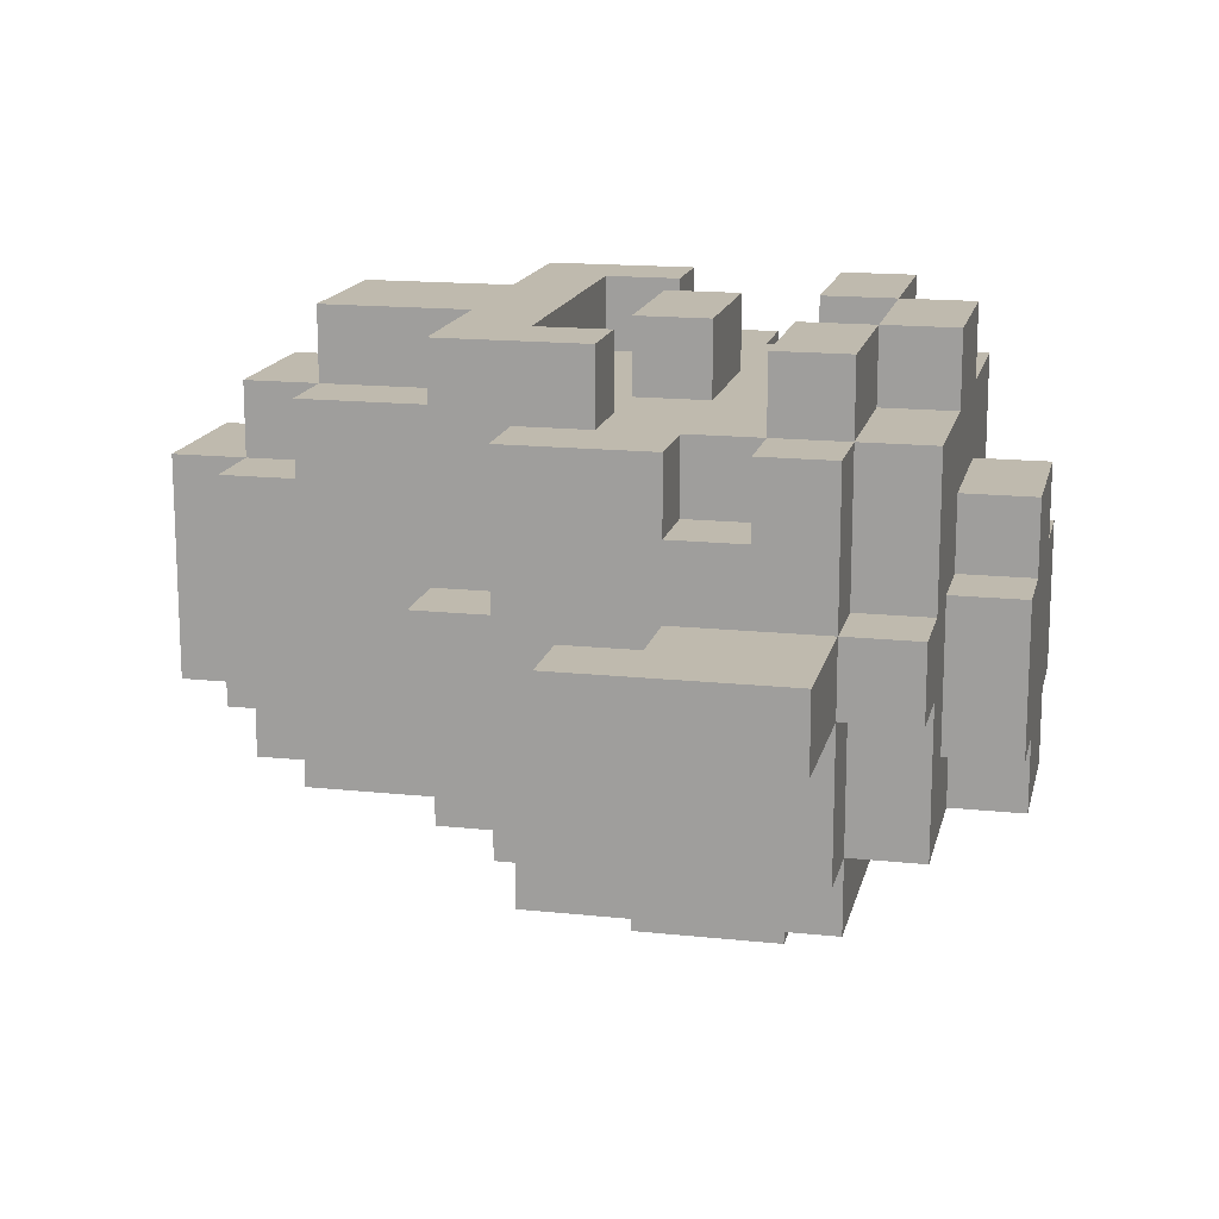
<metadata>
{"format":"obj","ext":"obj","renderer":"f3d","projection":"perspective","resolution":1024,"background":"white","views":[{"elev":15.7,"azim":102.6,"up":"+Z"}]}
</metadata>
<code>
o
v -0.6 0.05 0.1
v -0.6 0.05 0
v -0.6 0.35 0.1
v -0.6 0.35 0
v -0.4 -0.15 0.1
v -0.4 -0.15 0
v -0.4 -0.05 0.3
v -0.4 -0.05 0.1
v -0.4 -0.05 0
v -0.4 -0.05 -0.2
v -0.4 0.15 0.3
v -0.4 0.15 0.2
v -0.4 0.15 0.1
v -0.4 0.15 0
v -0.4 0.25 0.3
v -0.4 0.25 0.2
v -0.4 0.35 0.3
v -0.4 0.35 0.1
v -0.4 0.35 0
v -0.4 0.35 -0.2
v -0.4 0.45 0.1
v -0.4 0.45 0
v -0.3 -0.15 0.4
v -0.3 -0.15 0.1
v -0.3 -0.15 0
v -0.3 -0.15 -0.2
v -0.3 -0.05 0.3
v -0.3 -0.05 0.1
v -0.3 -0.05 0
v -0.3 -0.05 -0.2
v -0.3 -0.05 -0.3
v -0.3 0.05 0.4
v -0.3 0.05 0.3
v -0.3 0.15 0.3
v -0.3 0.15 0.2
v -0.3 0.25 0.4
v -0.3 0.25 0.3
v -0.3 0.25 0.2
v -0.3 0.35 0.4
v -0.3 0.35 0.3
v -0.3 0.35 0.1
v -0.3 0.35 0
v -0.3 0.35 -0.2
v -0.3 0.35 -0.3
v -0.3 0.45 0.3
v -0.3 0.45 0.1
v -0.3 0.45 0
v -0.3 0.45 -0.2
v -0.2 -0.45 0.2
v -0.2 -0.45 -0.1
v -0.2 -0.35 0.3
v -0.2 -0.35 0.2
v -0.2 -0.35 0.1
v -0.2 -0.35 0
v -0.2 -0.35 -0.1
v -0.2 -0.35 -0.2
v -0.2 -0.15 0.3
v -0.2 -0.15 0.1
v -0.2 -0.15 0
v -0.2 -0.15 -0.2
v -0.2 0.45 0.1
v -0.2 0.45 -0.1
v -0.2 0.55 0.1
v -0.2 0.55 -0.1
v -0.1 -0.55 0.2
v -0.1 -0.55 -0.1
v -0.1 -0.45 0.3
v -0.1 -0.45 0.2
v -0.1 -0.45 -0.1
v -0.1 -0.45 -0.2
v -0.1 -0.35 0.4
v -0.1 -0.35 0.3
v -0.1 -0.35 0.2
v -0.1 -0.35 -0.1
v -0.1 -0.35 -0.2
v -0.1 -0.15 0.4
v -0.1 -0.15 0.3
v -0.1 0.05 0.4
v -0.1 0.05 0.3
v -0.1 0.05 -0.3
v -0.1 0.05 -0.4
v -0.1 0.15 0.4
v -0.1 0.15 0.3
v -0.1 0.25 -0.3
v -0.1 0.25 -0.4
v -0.1 0.35 0.4
v -0.1 0.35 0.3
v -0.1 0.45 0.4
v -0.1 0.45 0.3
v -0.1 0.45 0.2
v -0.1 0.45 0.1
v -0.1 0.45 -0.1
v -0.1 0.45 -0.2
v -0.1 0.55 0.2
v -0.1 0.55 0.1
v -0.1 0.55 -0.1
v -0.1 0.55 -0.2
v 0.1 0.25 0.4
v 0.1 0.25 0.3
v 0.1 0.35 0.4
v 0.1 0.35 0.3
v 0.2 -0.05 0.4
v 0.2 -0.05 0.3
v 0.2 0.05 0.4
v 0.2 0.05 0.3
v 0.5 0.05 0.1
v 0.5 0.05 0
v 0.5 0.15 0.1
v 0.5 0.15 0
v -0.5 0.05 0.1
v -0.5 0.05 0
v -0.5 0.15 0.1
v -0.5 0.15 0
v -0.2 -0.05 0.4
v -0.2 -0.05 0.3
v -0.2 0.05 0.4
v -0.2 0.05 0.3
v -0.1 0.25 0.4
v -0.1 0.25 0.3
v -0.1 0.35 0.4
v -0.1 0.35 0.3
v 0.1 -0.55 0.2
v 0.1 -0.55 -0.1
v 0.1 -0.45 0.3
v 0.1 -0.45 0.2
v 0.1 -0.45 -0.1
v 0.1 -0.45 -0.2
v 0.1 -0.35 0.4
v 0.1 -0.35 0.3
v 0.1 -0.35 0.2
v 0.1 -0.35 -0.1
v 0.1 -0.35 -0.2
v 0.1 -0.15 0.4
v 0.1 -0.15 0.3
v 0.1 0.05 0.4
v 0.1 0.05 0.3
v 0.1 0.05 -0.3
v 0.1 0.05 -0.4
v 0.1 0.15 0.4
v 0.1 0.15 0.3
v 0.1 0.25 -0.3
v 0.1 0.25 -0.4
v 0.1 0.35 0.4
v 0.1 0.35 0.3
v 0.1 0.45 0.4
v 0.1 0.45 0.3
v 0.1 0.45 0.2
v 0.1 0.45 0.1
v 0.1 0.45 -0.1
v 0.1 0.45 -0.2
v 0.1 0.55 0.2
v 0.1 0.55 0.1
v 0.1 0.55 -0.1
v 0.1 0.55 -0.2
v 0.2 -0.45 0.2
v 0.2 -0.45 -0.1
v 0.2 -0.35 0.3
v 0.2 -0.35 0.2
v 0.2 -0.35 0.1
v 0.2 -0.35 0
v 0.2 -0.35 -0.1
v 0.2 -0.35 -0.2
v 0.2 -0.15 0.3
v 0.2 -0.15 0.1
v 0.2 -0.15 0
v 0.2 -0.15 -0.2
v 0.2 0.45 0.1
v 0.2 0.45 -0.1
v 0.2 0.55 0.1
v 0.2 0.55 -0.1
v 0.3 -0.15 0.4
v 0.3 -0.15 0.1
v 0.3 -0.15 0
v 0.3 -0.15 -0.2
v 0.3 -0.05 0.3
v 0.3 -0.05 0.1
v 0.3 -0.05 0
v 0.3 -0.05 -0.2
v 0.3 -0.05 -0.3
v 0.3 0.05 0.4
v 0.3 0.05 0.3
v 0.3 0.15 0.3
v 0.3 0.15 0.2
v 0.3 0.25 0.4
v 0.3 0.25 0.3
v 0.3 0.25 0.2
v 0.3 0.35 0.4
v 0.3 0.35 0.3
v 0.3 0.35 0.1
v 0.3 0.35 0
v 0.3 0.35 -0.2
v 0.3 0.35 -0.3
v 0.3 0.45 0.3
v 0.3 0.45 0.1
v 0.3 0.45 0
v 0.3 0.45 -0.2
v 0.4 -0.15 0.1
v 0.4 -0.15 0
v 0.4 -0.05 0.3
v 0.4 -0.05 0.1
v 0.4 -0.05 0
v 0.4 -0.05 -0.2
v 0.4 0.15 0.3
v 0.4 0.15 0.2
v 0.4 0.15 0.1
v 0.4 0.15 0
v 0.4 0.25 0.3
v 0.4 0.25 0.2
v 0.4 0.35 0.3
v 0.4 0.35 0.1
v 0.4 0.35 0
v 0.4 0.35 -0.2
v 0.4 0.45 0.1
v 0.4 0.45 0
v 0.6 0.05 0.1
v 0.6 0.05 0
v 0.6 0.35 0.1
v 0.6 0.35 0
v -0.3 -0.15 0.4
v -0.3 0.05 0.4
v -0.3 0.25 0.4
v -0.3 0.35 0.4
v -0.2 -0.05 0.4
v -0.2 0.05 0.4
v -0.1 -0.35 0.4
v -0.1 -0.15 0.4
v -0.1 0.05 0.4
v -0.1 0.15 0.4
v -0.1 0.25 0.4
v -0.1 0.35 0.4
v -0.1 0.45 0.4
v 0.1 -0.35 0.4
v 0.1 -0.15 0.4
v 0.1 0.05 0.4
v 0.1 0.15 0.4
v 0.1 0.25 0.4
v 0.1 0.35 0.4
v 0.1 0.45 0.4
v 0.2 -0.05 0.4
v 0.2 0.05 0.4
v 0.3 -0.15 0.4
v 0.3 0.05 0.4
v 0.3 0.25 0.4
v 0.3 0.35 0.4
v -0.4 -0.05 0.3
v -0.4 0.15 0.3
v -0.4 0.25 0.3
v -0.4 0.35 0.3
v -0.3 -0.05 0.3
v -0.3 0.05 0.3
v -0.3 0.15 0.3
v -0.3 0.25 0.3
v -0.3 0.35 0.3
v -0.3 0.45 0.3
v -0.2 -0.35 0.3
v -0.2 -0.15 0.3
v -0.2 -0.05 0.3
v -0.2 0.05 0.3
v -0.2 0.15 0.3
v -0.2 0.25 0.3
v -0.1 -0.45 0.3
v -0.1 -0.35 0.3
v -0.1 -0.15 0.3
v -0.1 0.05 0.3
v -0.1 0.15 0.3
v -0.1 0.25 0.3
v -0.1 0.35 0.3
v -0.1 0.45 0.3
v 0.1 -0.45 0.3
v 0.1 -0.35 0.3
v 0.1 -0.15 0.3
v 0.1 0.05 0.3
v 0.1 0.15 0.3
v 0.1 0.25 0.3
v 0.1 0.35 0.3
v 0.1 0.45 0.3
v 0.2 -0.35 0.3
v 0.2 -0.15 0.3
v 0.2 -0.05 0.3
v 0.2 0.05 0.3
v 0.2 0.15 0.3
v 0.2 0.25 0.3
v 0.3 -0.05 0.3
v 0.3 0.05 0.3
v 0.3 0.15 0.3
v 0.3 0.25 0.3
v 0.3 0.35 0.3
v 0.3 0.45 0.3
v 0.4 -0.05 0.3
v 0.4 0.15 0.3
v 0.4 0.25 0.3
v 0.4 0.35 0.3
v -0.4 0.15 0.2
v -0.4 0.25 0.2
v -0.3 0.15 0.2
v -0.3 0.25 0.2
v -0.2 -0.45 0.2
v -0.2 -0.35 0.2
v -0.1 -0.55 0.2
v -0.1 -0.45 0.2
v -0.1 -0.35 0.2
v -0.1 0.45 0.2
v -0.1 0.55 0.2
v 0.1 -0.55 0.2
v 0.1 -0.45 0.2
v 0.1 -0.35 0.2
v 0.1 0.45 0.2
v 0.1 0.55 0.2
v 0.2 -0.45 0.2
v 0.2 -0.35 0.2
v 0.3 0.15 0.2
v 0.3 0.25 0.2
v 0.4 0.15 0.2
v 0.4 0.25 0.2
v -0.6 0.05 0.1
v -0.6 0.35 0.1
v -0.5 0.05 0.1
v -0.5 0.15 0.1
v -0.4 -0.15 0.1
v -0.4 -0.05 0.1
v -0.4 0.15 0.1
v -0.4 0.35 0.1
v -0.4 0.45 0.1
v -0.3 -0.15 0.1
v -0.3 -0.05 0.1
v -0.3 0.35 0.1
v -0.3 0.45 0.1
v -0.2 0.45 0.1
v -0.2 0.55 0.1
v -0.1 0.45 0.1
v -0.1 0.55 0.1
v 0.1 0.45 0.1
v 0.1 0.55 0.1
v 0.2 0.45 0.1
v 0.2 0.55 0.1
v 0.3 -0.15 0.1
v 0.3 -0.05 0.1
v 0.3 0.35 0.1
v 0.3 0.45 0.1
v 0.4 -0.15 0.1
v 0.4 -0.05 0.1
v 0.4 0.15 0.1
v 0.4 0.35 0.1
v 0.4 0.45 0.1
v 0.5 0.05 0.1
v 0.5 0.15 0.1
v 0.6 0.05 0.1
v 0.6 0.35 0.1
v -0.6 0.05 0
v -0.6 0.35 0
v -0.5 0.05 0
v -0.5 0.15 0
v -0.4 -0.15 0
v -0.4 -0.05 0
v -0.4 0.15 0
v -0.4 0.35 0
v -0.4 0.45 0
v -0.3 -0.15 0
v -0.3 -0.05 0
v -0.3 0.35 0
v -0.3 0.45 0
v 0.3 -0.15 0
v 0.3 -0.05 0
v 0.3 0.35 0
v 0.3 0.45 0
v 0.4 -0.15 0
v 0.4 -0.05 0
v 0.4 0.15 0
v 0.4 0.35 0
v 0.4 0.45 0
v 0.5 0.05 0
v 0.5 0.15 0
v 0.6 0.05 0
v 0.6 0.35 0
v -0.2 -0.45 -0.1
v -0.2 -0.35 -0.1
v -0.2 0.45 -0.1
v -0.2 0.55 -0.1
v -0.1 -0.55 -0.1
v -0.1 -0.45 -0.1
v -0.1 -0.35 -0.1
v -0.1 0.45 -0.1
v -0.1 0.55 -0.1
v 0.1 -0.55 -0.1
v 0.1 -0.45 -0.1
v 0.1 -0.35 -0.1
v 0.1 0.45 -0.1
v 0.1 0.55 -0.1
v 0.2 -0.45 -0.1
v 0.2 -0.35 -0.1
v 0.2 0.45 -0.1
v 0.2 0.55 -0.1
v -0.4 -0.05 -0.2
v -0.4 0.35 -0.2
v -0.3 -0.15 -0.2
v -0.3 -0.05 -0.2
v -0.3 0.35 -0.2
v -0.3 0.45 -0.2
v -0.2 -0.35 -0.2
v -0.2 -0.15 -0.2
v -0.1 -0.45 -0.2
v -0.1 -0.35 -0.2
v -0.1 0.45 -0.2
v -0.1 0.55 -0.2
v 0.1 -0.45 -0.2
v 0.1 -0.35 -0.2
v 0.1 0.45 -0.2
v 0.1 0.55 -0.2
v 0.2 -0.35 -0.2
v 0.2 -0.15 -0.2
v 0.3 -0.15 -0.2
v 0.3 -0.05 -0.2
v 0.3 0.35 -0.2
v 0.3 0.45 -0.2
v 0.4 -0.05 -0.2
v 0.4 0.35 -0.2
v -0.3 -0.05 -0.3
v -0.3 0.35 -0.3
v -0.1 0.05 -0.3
v -0.1 0.25 -0.3
v 0.1 0.05 -0.3
v 0.1 0.25 -0.3
v 0.3 -0.05 -0.3
v 0.3 0.35 -0.3
v -0.1 0.05 -0.4
v -0.1 0.25 -0.4
v 0.1 0.05 -0.4
v 0.1 0.25 -0.4
v -0.1 -0.55 0.2
v 0.1 -0.55 0.2
v -0.1 -0.55 -0.1
v 0.1 -0.55 -0.1
v -0.1 -0.45 0.3
v 0.1 -0.45 0.3
v -0.2 -0.45 0.2
v -0.1 -0.45 0.2
v 0.1 -0.45 0.2
v 0.2 -0.45 0.2
v -0.2 -0.45 -0.1
v -0.1 -0.45 -0.1
v 0.1 -0.45 -0.1
v 0.2 -0.45 -0.1
v -0.1 -0.45 -0.2
v 0.1 -0.45 -0.2
v -0.1 -0.35 0.4
v 0.1 -0.35 0.4
v -0.2 -0.35 0.3
v -0.1 -0.35 0.3
v 0.1 -0.35 0.3
v 0.2 -0.35 0.3
v -0.2 -0.35 0.2
v -0.1 -0.35 0.2
v 0.1 -0.35 0.2
v 0.2 -0.35 0.2
v -0.2 -0.35 -0.1
v -0.1 -0.35 -0.1
v 0.1 -0.35 -0.1
v 0.2 -0.35 -0.1
v -0.2 -0.35 -0.2
v -0.1 -0.35 -0.2
v 0.1 -0.35 -0.2
v 0.2 -0.35 -0.2
v -0.3 -0.15 0.4
v -0.1 -0.15 0.4
v 0.1 -0.15 0.4
v 0.3 -0.15 0.4
v -0.2 -0.15 0.3
v -0.1 -0.15 0.3
v 0.1 -0.15 0.3
v 0.2 -0.15 0.3
v -0.4 -0.15 0.1
v -0.3 -0.15 0.1
v -0.2 -0.15 0.1
v 0.2 -0.15 0.1
v 0.3 -0.15 0.1
v 0.4 -0.15 0.1
v -0.4 -0.15 0
v -0.3 -0.15 0
v -0.2 -0.15 0
v 0.2 -0.15 0
v 0.3 -0.15 0
v 0.4 -0.15 0
v -0.3 -0.15 -0.2
v -0.2 -0.15 -0.2
v 0.2 -0.15 -0.2
v 0.3 -0.15 -0.2
v -0.4 -0.05 0.3
v -0.3 -0.05 0.3
v 0.3 -0.05 0.3
v 0.4 -0.05 0.3
v -0.4 -0.05 0.1
v -0.3 -0.05 0.1
v 0.3 -0.05 0.1
v 0.4 -0.05 0.1
v -0.4 -0.05 0
v -0.3 -0.05 0
v 0.3 -0.05 0
v 0.4 -0.05 0
v -0.4 -0.05 -0.2
v -0.3 -0.05 -0.2
v 0.3 -0.05 -0.2
v 0.4 -0.05 -0.2
v -0.3 -0.05 -0.3
v 0.3 -0.05 -0.3
v -0.1 0.05 0.4
v 0.1 0.05 0.4
v -0.1 0.05 0.3
v 0.1 0.05 0.3
v -0.6 0.05 0.1
v -0.5 0.05 0.1
v 0.5 0.05 0.1
v 0.6 0.05 0.1
v -0.6 0.05 0
v -0.5 0.05 0
v 0.5 0.05 0
v 0.6 0.05 0
v -0.1 0.05 -0.3
v 0.1 0.05 -0.3
v -0.1 0.05 -0.4
v 0.1 0.05 -0.4
v -0.5 0.15 0.1
v -0.4 0.15 0.1
v 0.4 0.15 0.1
v 0.5 0.15 0.1
v -0.5 0.15 0
v -0.4 0.15 0
v 0.4 0.15 0
v 0.5 0.15 0
v -0.3 0.25 0.4
v -0.1 0.25 0.4
v 0.1 0.25 0.4
v 0.3 0.25 0.4
v -0.4 0.25 0.3
v -0.3 0.25 0.3
v -0.2 0.25 0.3
v -0.1 0.25 0.3
v 0.1 0.25 0.3
v 0.2 0.25 0.3
v 0.3 0.25 0.3
v 0.4 0.25 0.3
v -0.4 0.25 0.2
v -0.3 0.25 0.2
v 0.3 0.25 0.2
v 0.4 0.25 0.2
v -0.1 0.35 0.4
v 0.1 0.35 0.4
v -0.1 0.35 0.3
v 0.1 0.35 0.3
v -0.2 -0.05 0.4
v 0.2 -0.05 0.4
v -0.2 -0.05 0.3
v 0.2 -0.05 0.3
v -0.3 0.05 0.4
v -0.2 0.05 0.4
v 0.2 0.05 0.4
v 0.3 0.05 0.4
v -0.3 0.05 0.3
v -0.2 0.05 0.3
v 0.2 0.05 0.3
v 0.3 0.05 0.3
v -0.1 0.15 0.4
v 0.1 0.15 0.4
v -0.4 0.15 0.3
v -0.3 0.15 0.3
v -0.1 0.15 0.3
v 0.1 0.15 0.3
v 0.3 0.15 0.3
v 0.4 0.15 0.3
v -0.4 0.15 0.2
v -0.3 0.15 0.2
v 0.3 0.15 0.2
v 0.4 0.15 0.2
v -0.1 0.25 -0.3
v 0.1 0.25 -0.3
v -0.1 0.25 -0.4
v 0.1 0.25 -0.4
v -0.3 0.35 0.4
v -0.1 0.35 0.4
v 0.1 0.35 0.4
v 0.3 0.35 0.4
v -0.4 0.35 0.3
v -0.3 0.35 0.3
v -0.1 0.35 0.3
v 0.1 0.35 0.3
v 0.3 0.35 0.3
v 0.4 0.35 0.3
v -0.6 0.35 0.1
v -0.4 0.35 0.1
v -0.3 0.35 0.1
v 0.3 0.35 0.1
v 0.4 0.35 0.1
v 0.6 0.35 0.1
v -0.6 0.35 0
v -0.4 0.35 0
v -0.3 0.35 0
v 0.3 0.35 0
v 0.4 0.35 0
v 0.6 0.35 0
v -0.4 0.35 -0.2
v -0.3 0.35 -0.2
v 0.3 0.35 -0.2
v 0.4 0.35 -0.2
v -0.3 0.35 -0.3
v 0.3 0.35 -0.3
v -0.1 0.45 0.4
v 0.1 0.45 0.4
v -0.3 0.45 0.3
v -0.1 0.45 0.3
v 0.1 0.45 0.3
v 0.3 0.45 0.3
v -0.1 0.45 0.2
v 0.1 0.45 0.2
v -0.4 0.45 0.1
v -0.3 0.45 0.1
v -0.2 0.45 0.1
v -0.1 0.45 0.1
v 0.1 0.45 0.1
v 0.2 0.45 0.1
v 0.3 0.45 0.1
v 0.4 0.45 0.1
v -0.4 0.45 0
v -0.3 0.45 0
v 0.3 0.45 0
v 0.4 0.45 0
v -0.2 0.45 -0.1
v -0.1 0.45 -0.1
v 0.1 0.45 -0.1
v 0.2 0.45 -0.1
v -0.3 0.45 -0.2
v -0.1 0.45 -0.2
v 0.1 0.45 -0.2
v 0.3 0.45 -0.2
v -0.1 0.55 0.2
v 0.1 0.55 0.2
v -0.2 0.55 0.1
v -0.1 0.55 0.1
v 0.1 0.55 0.1
v 0.2 0.55 0.1
v -0.2 0.55 -0.1
v -0.1 0.55 -0.1
v 0.1 0.55 -0.1
v 0.2 0.55 -0.1
v -0.1 0.55 -0.2
v 0.1 0.55 -0.2
f 3 2 1
f 4 2 3
f 8 6 5
f 9 6 8
f 11 8 7
f 11 10 9
f 11 9 8
f 12 10 11
f 13 10 12
f 14 10 13
f 16 13 12
f 17 16 15
f 18 13 16
f 18 16 17
f 19 10 14
f 20 10 19
f 21 19 18
f 22 19 21
f 27 24 23
f 28 24 27
f 29 26 25
f 30 26 29
f 32 27 23
f 33 27 32
f 37 35 34
f 38 35 37
f 39 37 36
f 40 37 39
f 43 31 30
f 44 31 43
f 45 41 40
f 46 41 45
f 47 43 42
f 48 43 47
f 52 50 49
f 53 50 52
f 54 50 53
f 55 50 54
f 57 52 51
f 57 53 52
f 58 54 53
f 58 53 57
f 59 56 55
f 59 54 58
f 59 55 54
f 60 56 59
f 63 62 61
f 64 62 63
f 68 66 65
f 69 66 68
f 72 68 67
f 73 68 72
f 74 70 69
f 75 70 74
f 76 72 71
f 77 72 76
f 82 79 78
f 83 79 82
f 84 81 80
f 85 81 84
f 88 87 86
f 89 87 88
f 94 91 90
f 95 91 94
f 96 93 92
f 97 93 96
f 100 99 98
f 101 99 100
f 104 103 102
f 105 103 104
f 108 107 106
f 109 107 108
f 110 111 112
f 112 111 113
f 114 115 116
f 116 115 117
f 118 119 120
f 120 119 121
f 122 123 125
f 125 123 126
f 124 125 129
f 129 125 130
f 126 127 131
f 131 127 132
f 128 129 133
f 133 129 134
f 135 136 139
f 139 136 140
f 137 138 141
f 141 138 142
f 143 144 145
f 145 144 146
f 147 148 151
f 151 148 152
f 149 150 153
f 153 150 154
f 155 156 158
f 158 156 159
f 159 156 160
f 160 156 161
f 157 158 163
f 158 159 163
f 159 160 164
f 163 159 164
f 161 162 165
f 164 160 165
f 160 161 165
f 165 162 166
f 167 168 169
f 169 168 170
f 171 172 175
f 175 172 176
f 173 174 177
f 177 174 178
f 171 175 180
f 180 175 181
f 182 183 185
f 185 183 186
f 184 185 187
f 187 185 188
f 178 179 191
f 191 179 192
f 188 189 193
f 193 189 194
f 190 191 195
f 195 191 196
f 197 198 200
f 200 198 201
f 199 200 203
f 201 202 203
f 200 201 203
f 203 202 204
f 204 202 205
f 205 202 206
f 204 205 208
f 207 208 209
f 208 205 210
f 209 208 210
f 206 202 211
f 211 202 212
f 210 211 213
f 213 211 214
f 215 216 217
f 217 216 218
f 223 220 219
f 224 220 223
f 226 223 219
f 229 222 221
f 230 222 229
f 232 226 225
f 233 223 226
f 233 226 232
f 234 228 227
f 235 228 234
f 237 231 230
f 238 231 237
f 239 223 233
f 241 239 233
f 241 240 239
f 242 240 241
f 243 237 236
f 244 237 243
f 249 246 245
f 250 246 249
f 251 246 250
f 252 248 247
f 253 248 252
f 258 251 250
f 259 252 251
f 259 251 258
f 260 252 259
f 262 256 255
f 263 256 262
f 264 258 257
f 264 259 258
f 264 260 259
f 265 260 264
f 266 260 265
f 267 254 253
f 268 254 267
f 269 262 261
f 270 262 269
f 272 264 257
f 273 266 265
f 273 267 266
f 274 267 273
f 275 267 274
f 277 271 270
f 278 271 277
f 279 272 257
f 279 274 273
f 279 273 272
f 280 274 279
f 281 274 280
f 282 274 281
f 284 281 280
f 285 282 281
f 285 281 284
f 286 282 285
f 287 276 275
f 288 276 287
f 289 285 284
f 289 284 283
f 290 285 289
f 291 287 286
f 292 287 291
f 295 294 293
f 296 294 295
f 300 298 297
f 301 298 300
f 304 300 299
f 305 300 304
f 307 303 302
f 308 303 307
f 309 306 305
f 310 306 309
f 313 312 311
f 314 312 313
f 317 316 315
f 318 316 317
f 321 316 318
f 322 316 321
f 324 320 319
f 325 320 324
f 326 323 322
f 327 323 326
f 330 329 328
f 331 329 330
f 334 333 332
f 335 333 334
f 340 337 336
f 341 337 340
f 343 339 338
f 344 339 343
f 346 343 342
f 347 346 345
f 348 343 346
f 348 346 347
f 349 350 351
f 351 350 352
f 352 350 355
f 355 350 356
f 353 354 358
f 358 354 359
f 356 357 360
f 360 357 361
f 362 363 366
f 366 363 367
f 364 365 369
f 369 365 370
f 368 369 372
f 371 372 373
f 372 369 374
f 373 372 374
f 375 376 380
f 380 376 381
f 377 378 382
f 382 378 383
f 379 380 384
f 384 380 385
f 385 386 389
f 389 386 390
f 387 388 391
f 391 388 392
f 393 394 396
f 396 394 397
f 395 396 400
f 399 400 402
f 397 398 403
f 401 402 405
f 402 400 406
f 405 402 406
f 403 404 407
f 397 403 407
f 407 404 408
f 406 400 409
f 400 396 410
f 409 400 410
f 410 396 411
f 411 396 412
f 397 407 413
f 413 407 414
f 412 413 415
f 415 413 416
f 417 418 419
f 419 418 420
f 417 419 421
f 420 418 422
f 417 421 423
f 421 422 423
f 422 418 424
f 423 422 424
f 425 426 427
f 427 426 428
f 431 430 429
f 432 430 431
f 436 434 433
f 437 434 436
f 439 436 435
f 440 436 439
f 441 438 437
f 442 438 441
f 443 441 440
f 444 441 443
f 448 446 445
f 449 446 448
f 451 448 447
f 452 448 451
f 453 450 449
f 454 450 453
f 459 456 455
f 460 456 459
f 461 458 457
f 462 458 461
f 467 464 463
f 468 464 467
f 469 466 465
f 470 466 469
f 472 467 463
f 473 467 472
f 474 466 470
f 475 466 474
f 477 472 471
f 478 473 472
f 478 472 477
f 479 473 478
f 480 475 474
f 481 476 475
f 481 475 480
f 482 476 481
f 483 479 478
f 484 479 483
f 485 481 480
f 486 481 485
f 491 488 487
f 492 488 491
f 493 490 489
f 494 490 493
f 499 496 495
f 500 496 499
f 501 498 497
f 502 498 501
f 503 501 500
f 504 501 503
f 507 506 505
f 508 506 507
f 513 510 509
f 514 510 513
f 515 512 511
f 516 512 515
f 519 518 517
f 520 518 519
f 525 522 521
f 526 522 525
f 527 524 523
f 528 524 527
f 534 530 529
f 535 530 534
f 536 530 535
f 537 532 531
f 538 532 537
f 539 532 538
f 541 534 533
f 542 534 541
f 543 540 539
f 544 540 543
f 547 546 545
f 548 546 547
f 549 550 551
f 551 550 552
f 553 554 557
f 557 554 558
f 555 556 559
f 559 556 560
f 561 562 565
f 565 562 566
f 563 564 569
f 569 564 570
f 567 568 571
f 571 568 572
f 573 574 575
f 575 574 576
f 577 578 582
f 582 578 583
f 579 580 584
f 584 580 585
f 581 582 588
f 588 582 589
f 585 586 590
f 590 586 591
f 587 588 593
f 593 588 594
f 591 592 597
f 597 592 598
f 594 595 599
f 599 595 600
f 596 597 601
f 601 597 602
f 600 601 603
f 603 601 604
f 605 606 608
f 608 606 609
f 607 608 611
f 609 610 611
f 608 609 611
f 611 610 612
f 607 611 614
f 614 611 615
f 615 611 616
f 612 610 617
f 617 610 618
f 618 610 619
f 613 614 621
f 614 615 621
f 621 615 622
f 619 620 623
f 618 619 623
f 623 620 624
f 622 615 625
f 618 623 628
f 625 626 629
f 622 625 629
f 629 626 630
f 627 628 631
f 628 623 632
f 631 628 632
f 633 634 636
f 636 634 637
f 635 636 639
f 637 638 639
f 636 637 639
f 639 638 640
f 640 638 641
f 641 638 642
f 640 641 643
f 643 641 644

</code>
